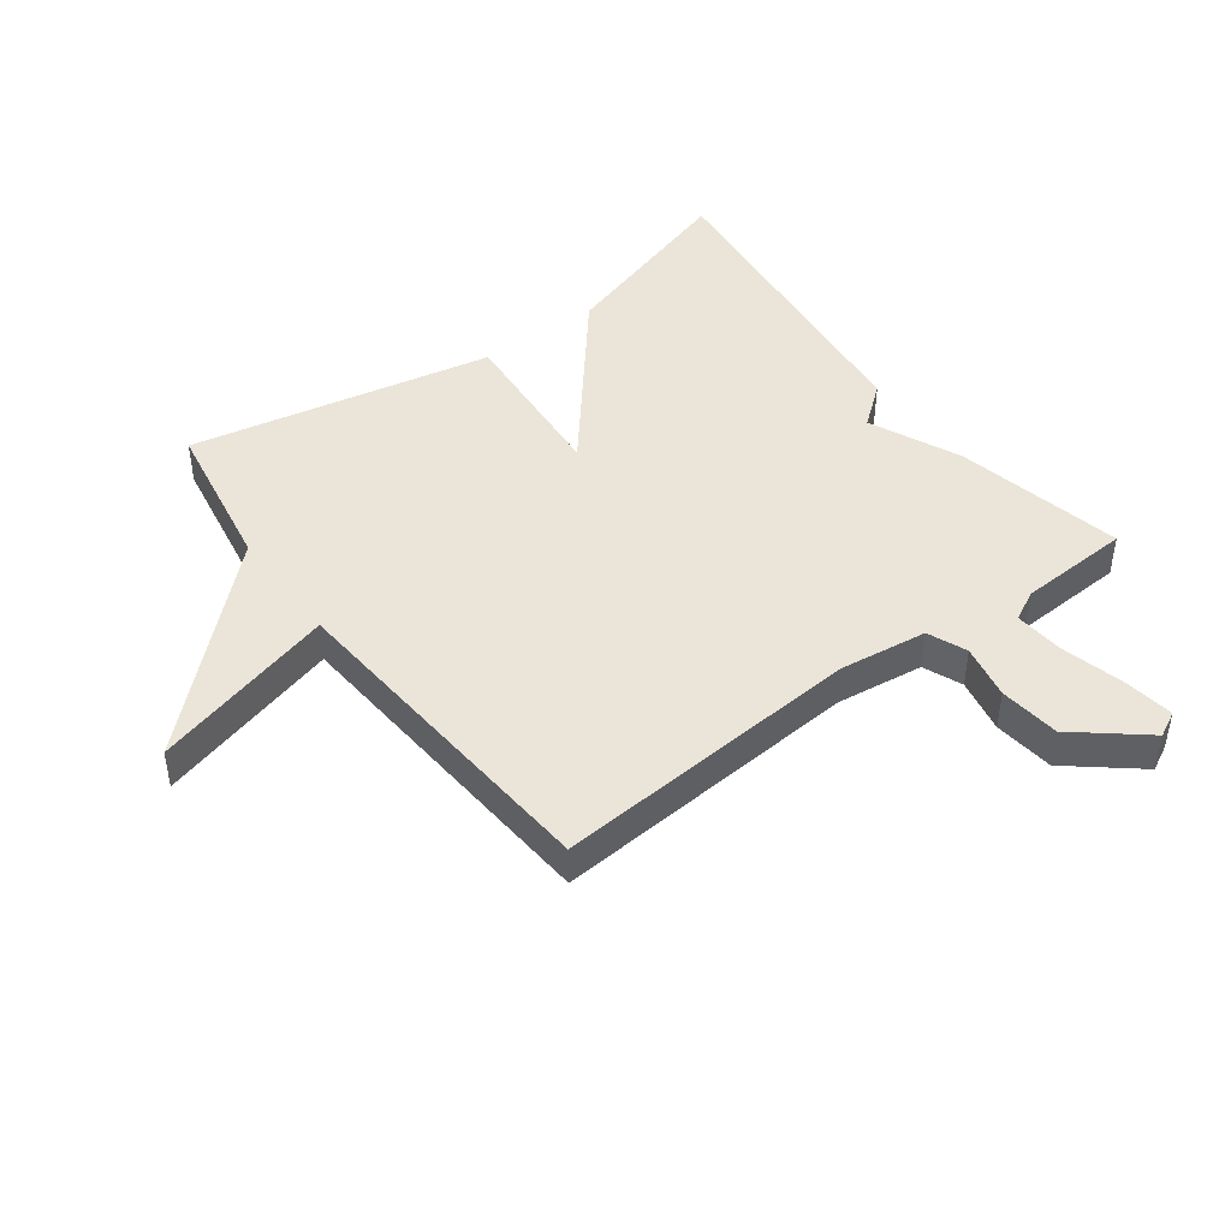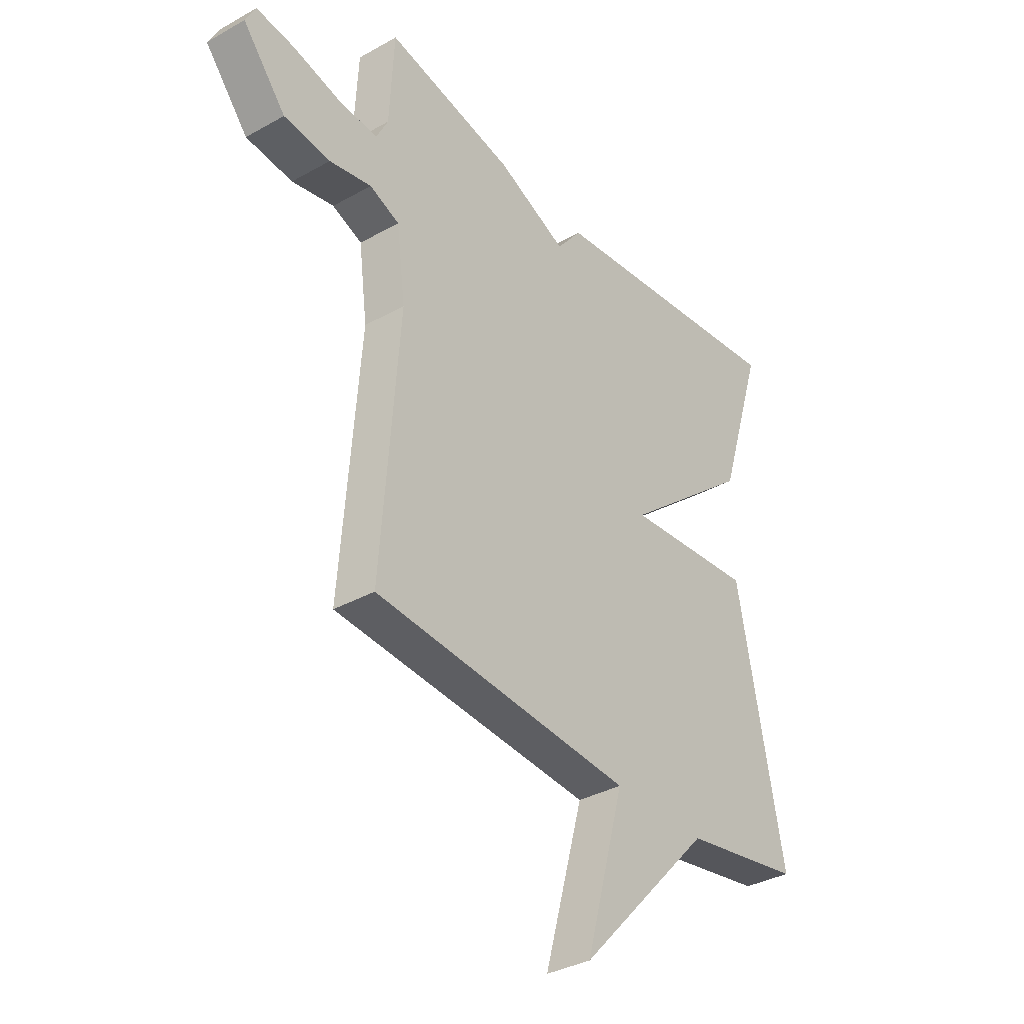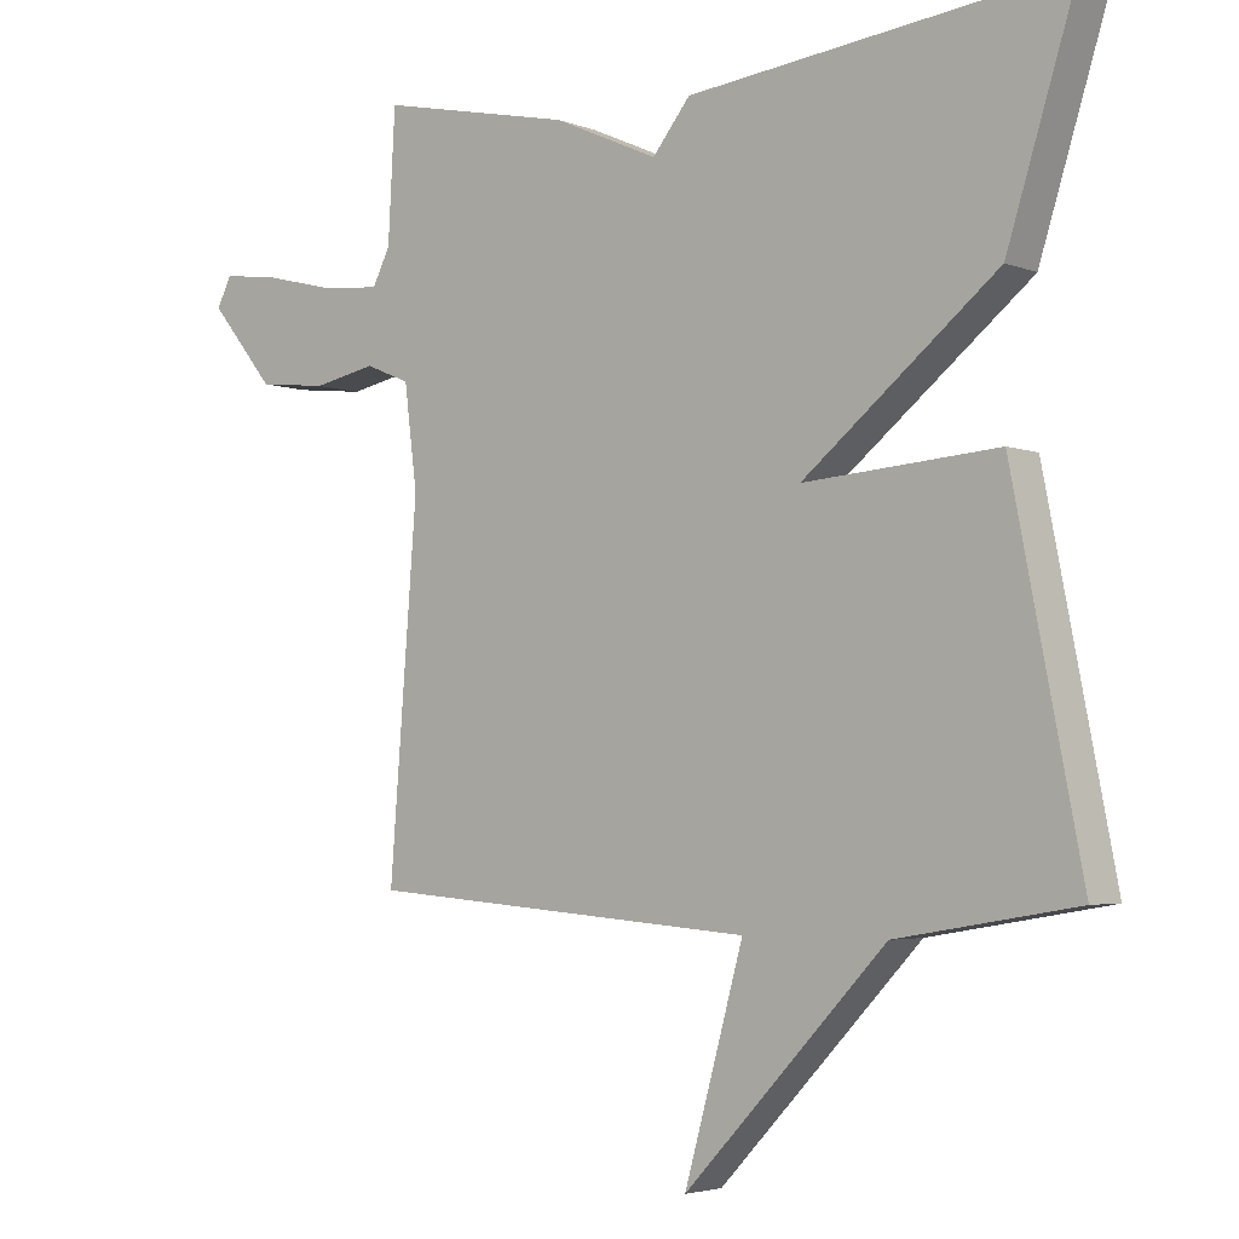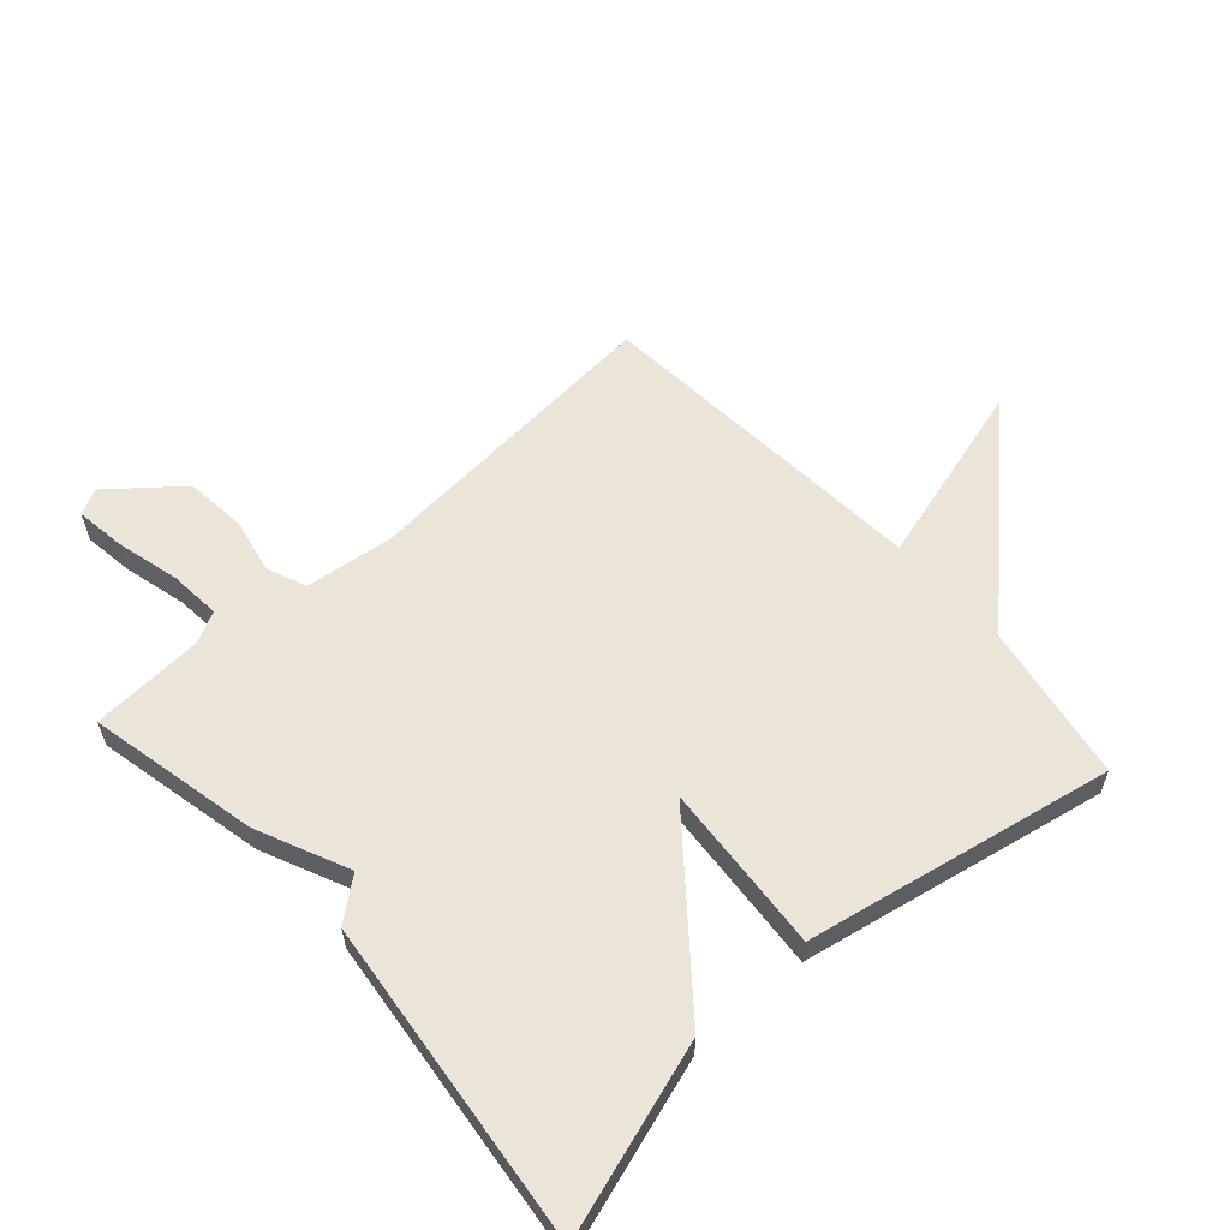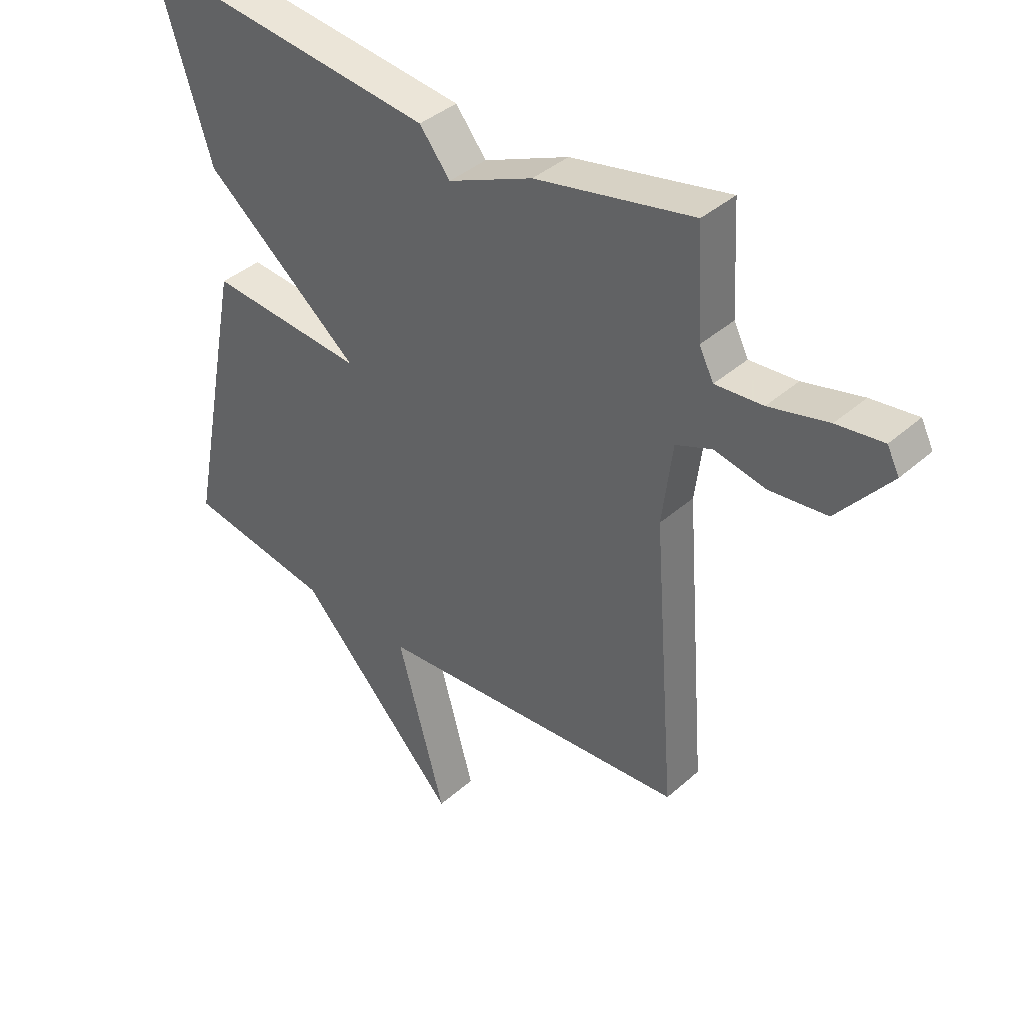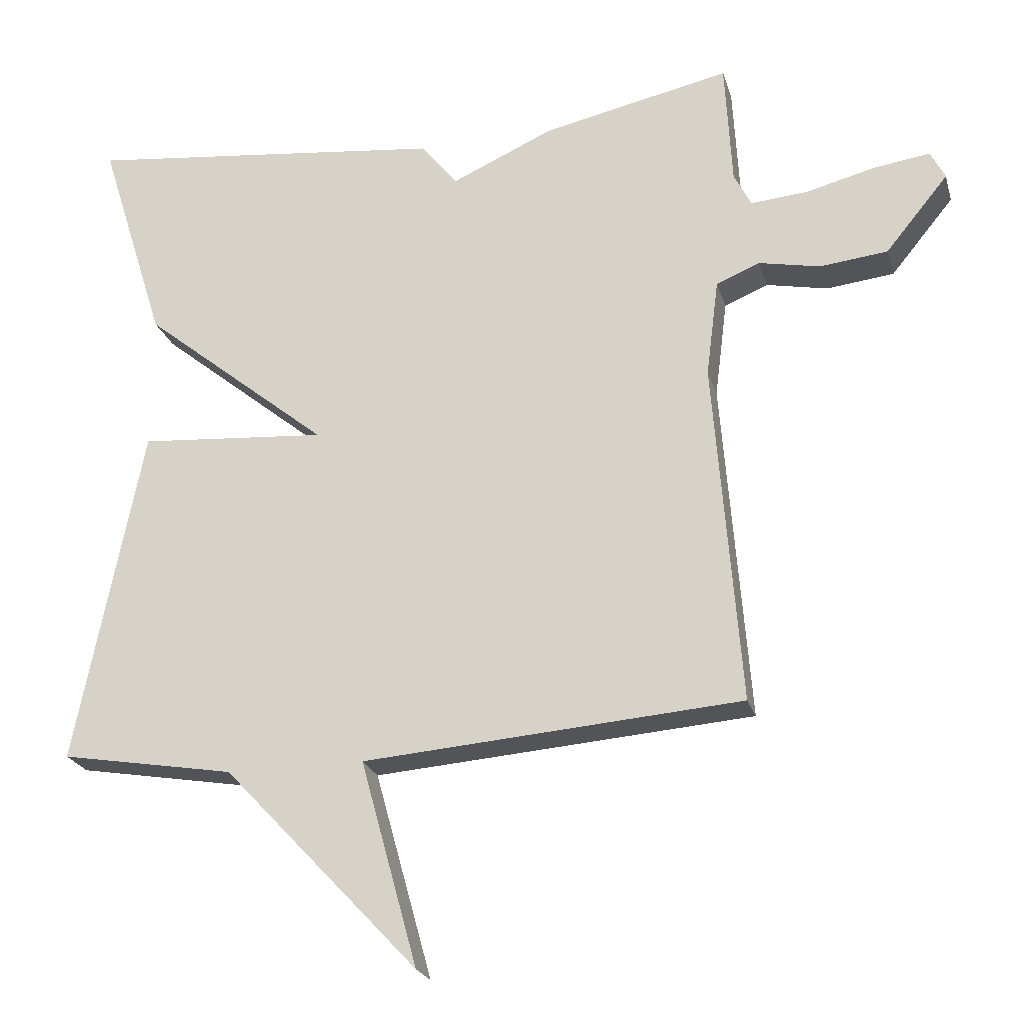
<metadata>
{"format":"obj","ext":"obj","renderer":"f3d","projection":"perspective","resolution":1024,"background":"white","views":[{"elev":45.0,"azim":-126.5,"up":"+Y"},{"elev":-34.9,"azim":-53.1,"up":"+Z"},{"elev":-3.7,"azim":38.7,"up":"+Z"},{"elev":59.4,"azim":48.1,"up":"+Y"},{"elev":39.6,"azim":-137.5,"up":"+Z"},{"elev":-22.9,"azim":-165.2,"up":"+Z"}]}
</metadata>
<code>
v 0.5 0.07 -0.5
v 0.248 0.07 -0.543
v -0.035 0.07 -0.842
v 0.048 0.07 -0.543
v -0.5 0.07 -0.5
v -0.461 0.07 0
v -0.479 0.07 0.142
v -0.542 0.07 0.168
v -0.631 0.07 0.15
v -0.729 0.07 0.161
v -0.82 0.07 0.272
v -0.799 0.07 0.313
v -0.719 0.07 0.302
v -0.617 0.07 0.276
v -0.535 0.07 0.269
v -0.51 0.07 0.318
v -0.5 0.07 0.5
v -0.227 0.07 0.441
v -0.08 0.07 0.375
v -0.027 0.07 0.441
v 0.5 0.07 0.5
v 0.403 0.07 0.192
v 0.131 0.07 -0.029
v 0.403 0.07 -0.008
v 0.5 0 -0.5
v 0.248 0 -0.543
v -0.035 0 -0.842
v 0.048 0 -0.543
v -0.5 0 -0.5
v -0.461 0 0
v -0.479 0 0.142
v -0.542 0 0.168
v -0.631 0 0.15
v -0.729 0 0.161
v -0.82 0 0.272
v -0.799 0 0.313
v -0.719 0 0.302
v -0.617 0 0.276
v -0.535 0 0.269
v -0.51 0 0.318
v -0.5 0 0.5
v -0.227 0 0.441
v -0.08 0 0.375
v -0.027 0 0.441
v 0.5 0 0.5
v 0.403 0 0.192
v 0.131 0 -0.029
v 0.403 0 -0.008
f 23 24 1 2
f 21 22 23
f 20 21 23
f 19 20 23
f 19 23 2
f 18 19 2
f 17 18 2
f 16 17 2
f 15 16 2
f 14 15 2
f 12 13 14
f 11 12 14
f 10 11 14
f 9 10 14
f 8 9 14
f 7 8 14
f 7 14 2
f 6 7 2
f 4 5 6 2
f 2 3 4
f 26 25 48 47
f 47 46 45
f 47 45 44
f 47 44 43
f 26 47 43
f 26 43 42
f 26 42 41
f 26 41 40
f 26 40 39
f 26 39 38
f 38 37 36
f 38 36 35
f 38 35 34
f 38 34 33
f 38 33 32
f 38 32 31
f 26 38 31
f 26 31 30
f 26 30 29 28
f 28 27 26
f 1 25 26 2
f 2 26 27 3
f 3 27 28 4
f 4 28 29 5
f 5 29 30 6
f 6 30 31 7
f 7 31 32 8
f 8 32 33 9
f 9 33 34 10
f 10 34 35 11
f 11 35 36 12
f 12 36 37 13
f 13 37 38 14
f 14 38 39 15
f 15 39 40 16
f 16 40 41 17
f 17 41 42 18
f 18 42 43 19
f 19 43 44 20
f 20 44 45 21
f 21 45 46 22
f 22 46 47 23
f 23 47 48 24
f 24 48 25 1

</code>
